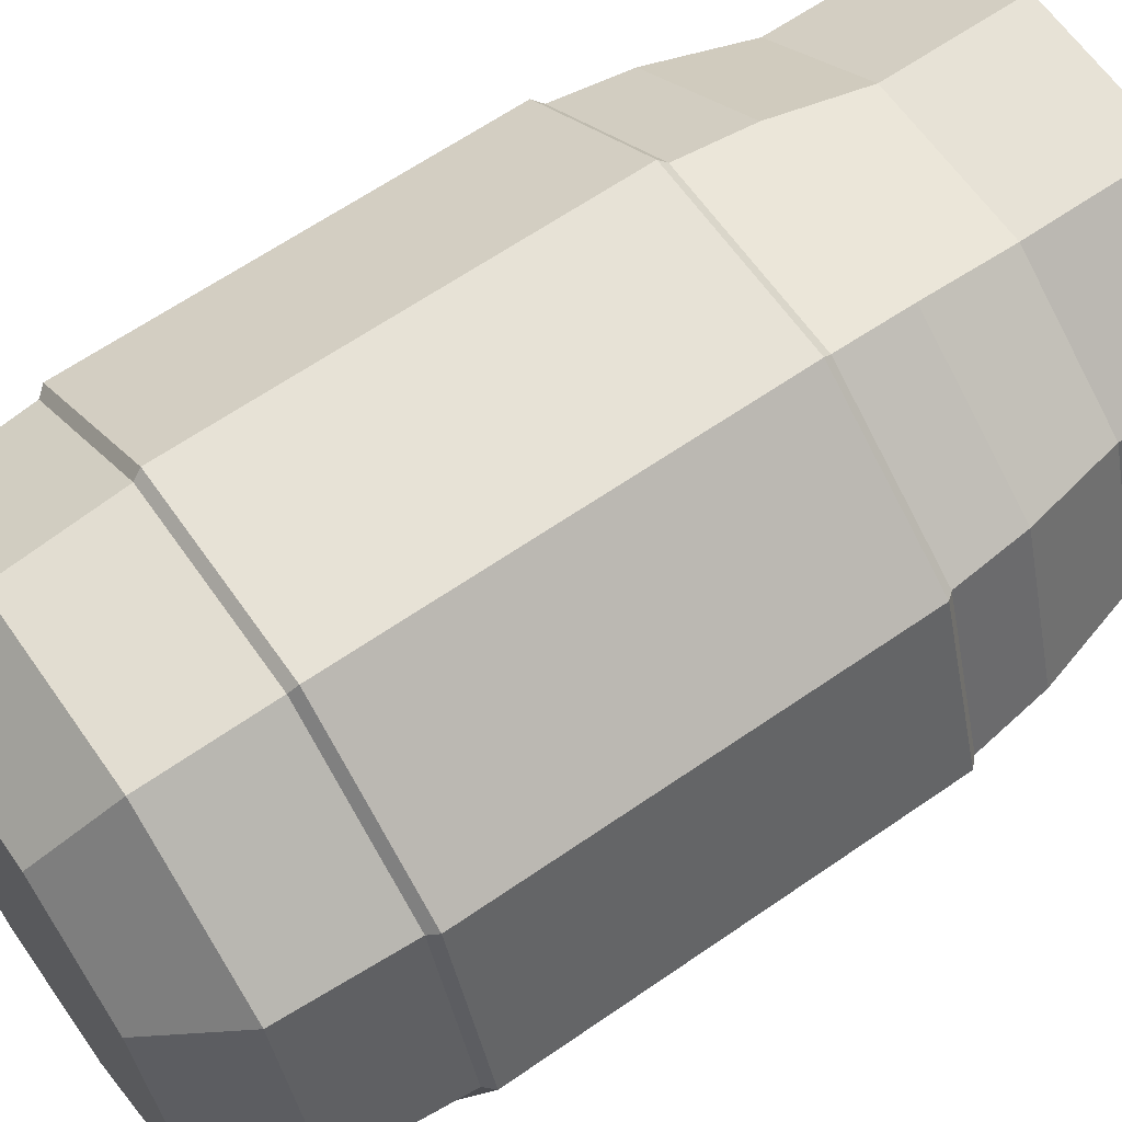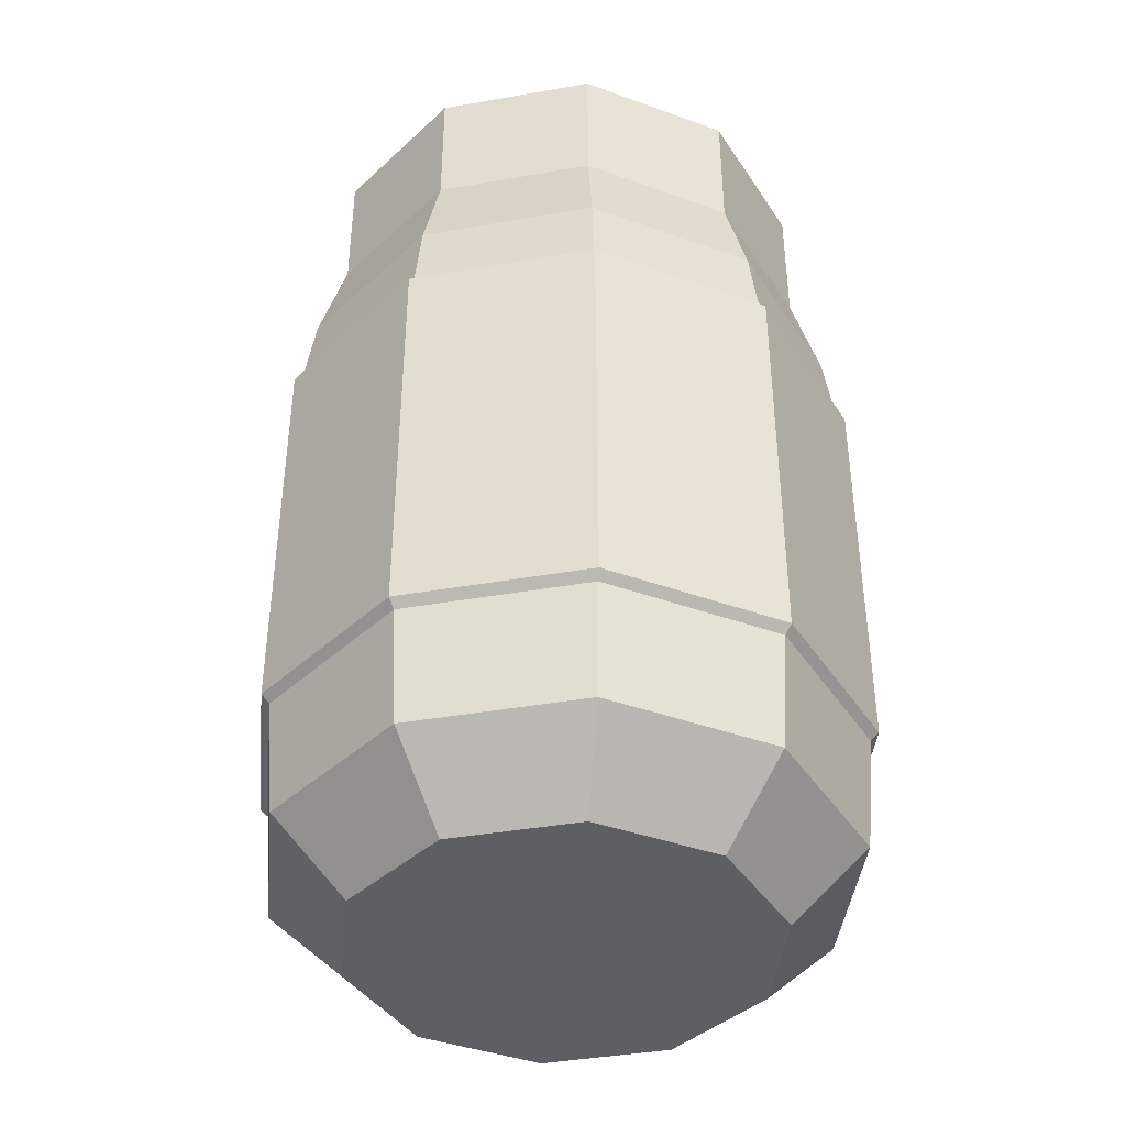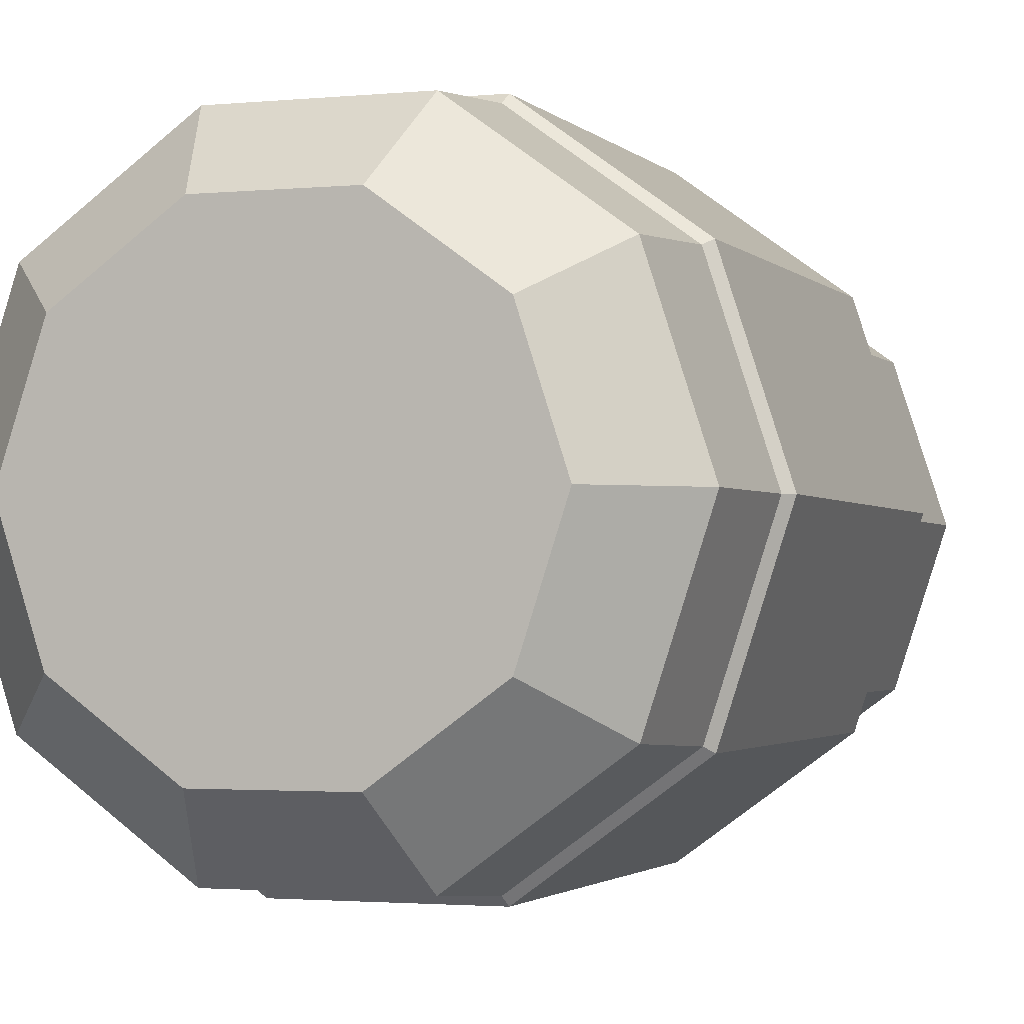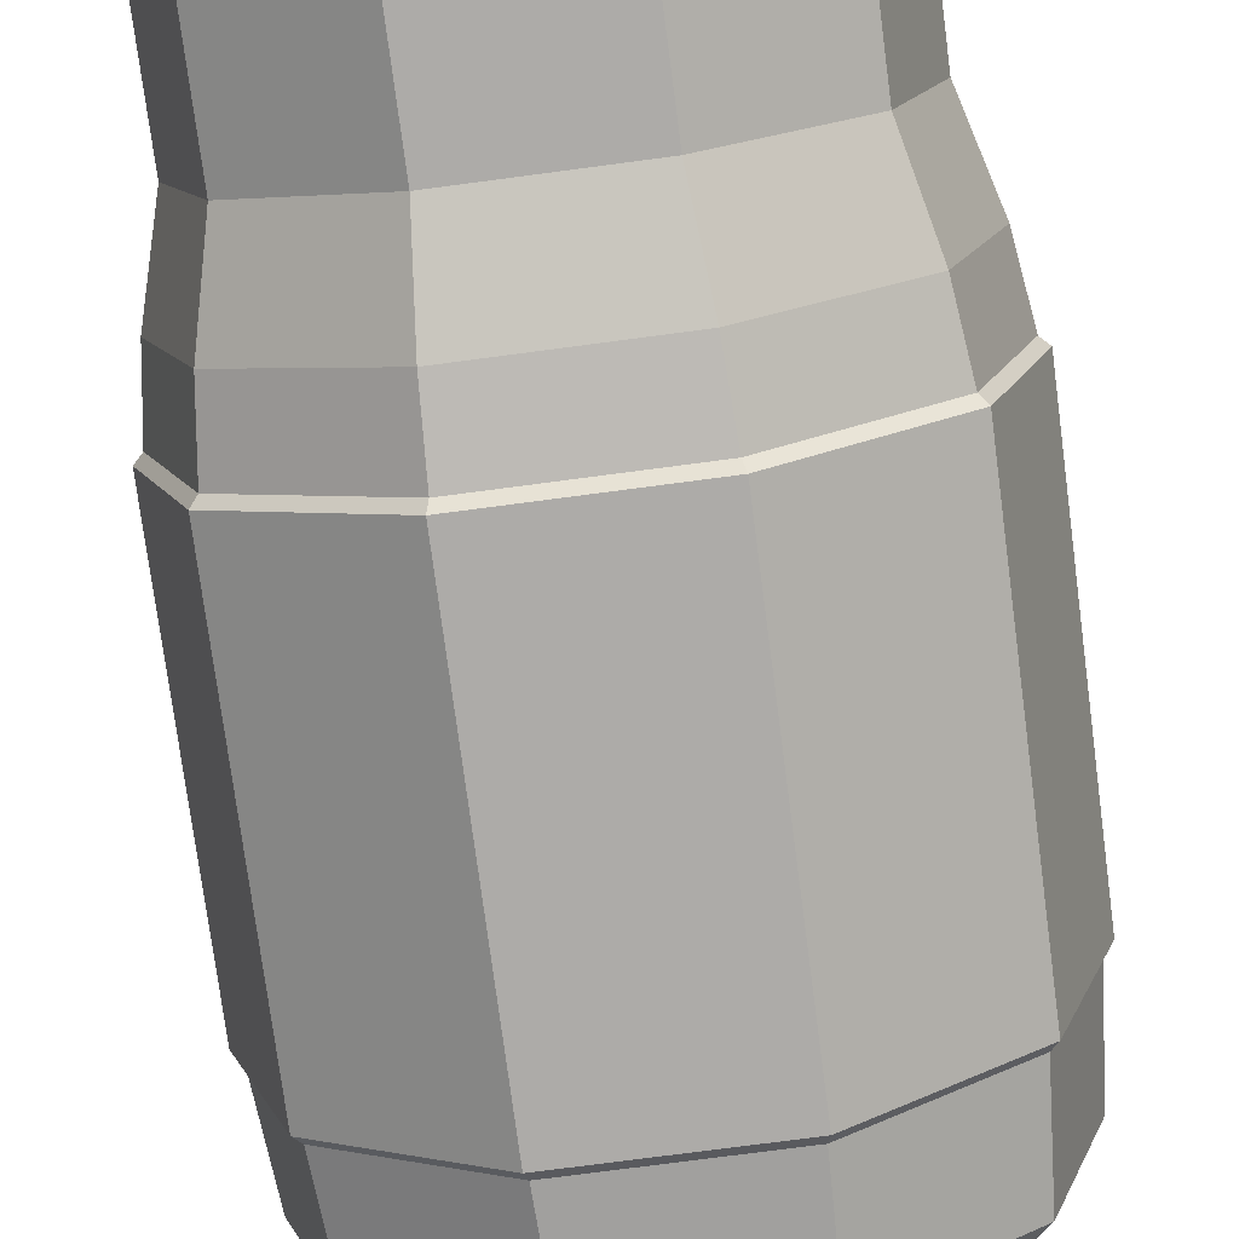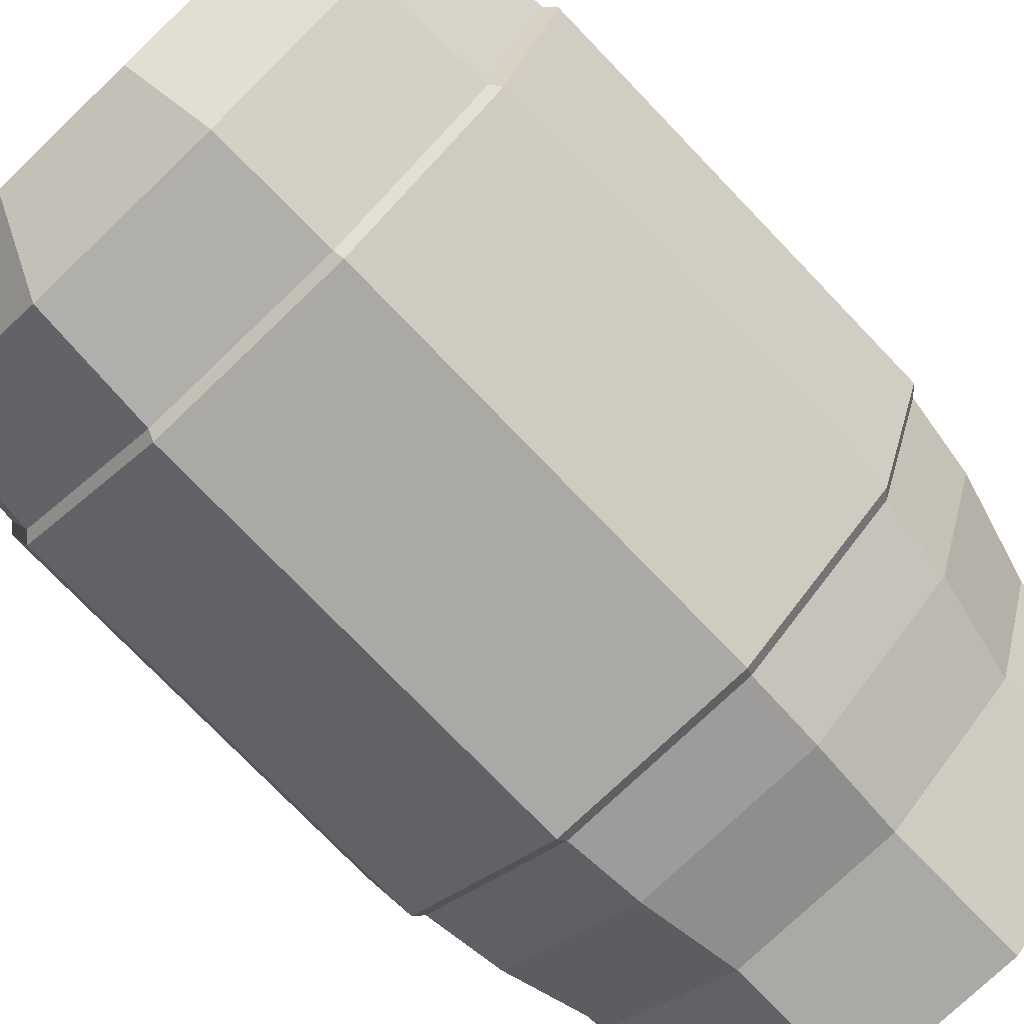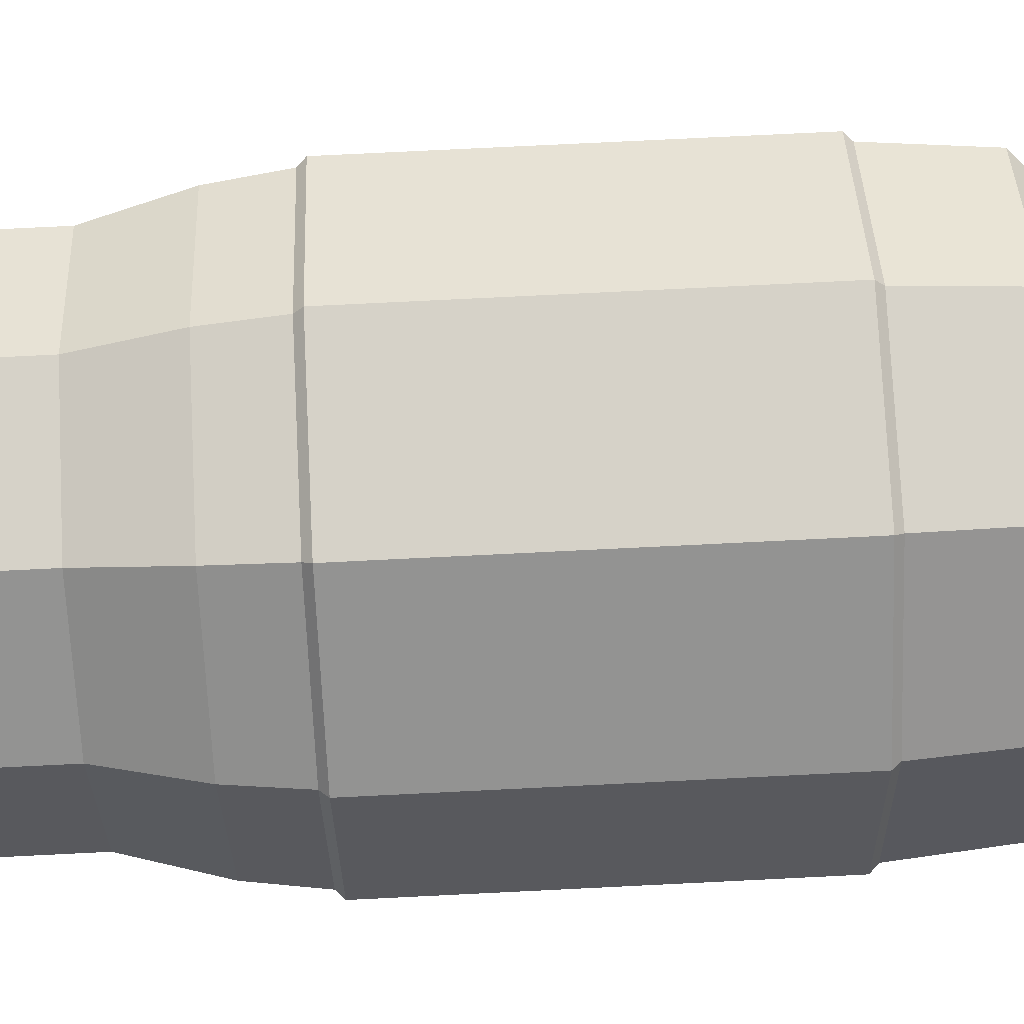
<metadata>
{"format":"obj","ext":"obj","renderer":"f3d","projection":"perspective","resolution":1024,"background":"white","views":[{"elev":63.7,"azim":55.0,"up":"+Z"},{"elev":-40.7,"azim":-23.9,"up":"+Y"},{"elev":-2.0,"azim":19.9,"up":"+Z"},{"elev":-76.5,"azim":-172.5,"up":"+Z"},{"elev":-75.3,"azim":43.8,"up":"+Z"},{"elev":77.5,"azim":-92.8,"up":"+Z"}]}
</metadata>
<code>
o PeanutButter_Cylinder.035
v 0.2224 0.5441 0
v 0.1799 0.5441 0.1307
v 0.06872 0.5441 0.2115
v -0.06872 0.5441 0.2115
v -0.1799 0.5441 0.1307
v -0.2224 0.5441 -0
v -0.1799 0.5441 -0.1307
v -0.06872 0.5441 -0.2115
v 0.06872 0.5441 -0.2115
v 0.1799 0.5441 -0.1307
v 0.1626 0.003472 0
v 0.2224 0.06029 0
v 0.1316 0.003472 0.09559
v 0.1799 0.06029 0.1307
v 0.05026 0.003472 0.1547
v 0.06872 0.06029 0.2115
v -0.05026 0.003472 0.1547
v -0.06872 0.06029 0.2115
v -0.1316 0.003472 0.09559
v -0.1799 0.06029 0.1307
v -0.1626 0.003472 0
v -0.2224 0.06029 -0
v -0.1316 0.003472 -0.09559
v -0.1799 0.06029 -0.1307
v -0.05026 0.003472 -0.1547
v -0.06872 0.06029 -0.2115
v 0.05026 0.003472 -0.1547
v 0.06872 0.06029 -0.2115
v 0.1316 0.003472 -0.09559
v 0.1799 0.06029 -0.1307
v 0.2306 0.152 0
v 0.1866 0.152 0.1356
v 0.1866 0.152 -0.1356
v 0.07127 0.152 0.2193
v -0.07127 0.152 0.2193
v -0.1866 0.152 0.1356
v -0.2306 0.152 -0
v -0.1866 0.152 -0.1356
v -0.07127 0.152 -0.2193
v 0.07127 0.152 -0.2193
v 0.2306 0.4853 0
v 0.1866 0.4853 -0.1356
v 0.1866 0.4853 0.1356
v 0.07127 0.4853 0.2193
v -0.07127 0.4853 0.2193
v -0.1866 0.4853 0.1356
v -0.2306 0.4853 -0
v -0.1866 0.4853 -0.1356
v -0.07127 0.4853 -0.2193
v 0.07127 0.4853 -0.2193
v 0.1625 0.6209 0.1181
v 0.2008 0.6209 0
v 0.06206 0.6209 0.191
v -0.06206 0.6209 0.191
v -0.1625 0.6209 0.1181
v -0.2008 0.6209 0
v -0.1625 0.6209 -0.1181
v -0.06206 0.6209 -0.191
v 0.06206 0.6209 -0.191
v 0.1625 0.6209 -0.1181
v 0.1625 0.7277 0.1181
v 0.2008 0.7277 0
v 0.06206 0.7277 0.191
v -0.06206 0.7277 0.191
v -0.1625 0.7277 0.1181
v -0.2008 0.7277 0
v -0.1625 0.7277 -0.1181
v -0.06206 0.7277 -0.191
v 0.06206 0.7277 -0.191
v 0.1625 0.7277 -0.1181
v 0.192 0.4787 0.1395
v 0.192 0.1586 0.1395
v 0.07333 0.4787 0.2257
v 0.07333 0.1586 0.2257
v -0.07333 0.4787 0.2257
v -0.07333 0.1586 0.2257
v -0.192 0.4787 0.1395
v -0.192 0.1586 0.1395
v -0.2373 0.4787 -0
v -0.2373 0.1586 -0
v -0.192 0.4787 -0.1395
v -0.192 0.1586 -0.1395
v -0.07333 0.4787 -0.2257
v -0.07333 0.1586 -0.2257
v 0.07333 0.4787 -0.2257
v 0.07333 0.1586 -0.2257
v 0.2373 0.1586 0
v 0.192 0.1586 -0.1395
v 0.2373 0.4787 0
v 0.192 0.4787 -0.1395
v 0.1405 0.7277 0.1021
v 0.1736 0.7277 0
v 0.05365 0.7277 0.1651
v -0.05365 0.7277 0.1651
v -0.1405 0.7277 0.1021
v -0.1736 0.7277 0
v -0.1405 0.7277 -0.1021
v -0.05365 0.7277 -0.1651
v 0.05365 0.7277 -0.1651
v 0.1405 0.7277 -0.1021
v 0.1405 0.7215 0.1021
v 0.1736 0.7215 0
v 0.05365 0.7215 0.1651
v -0.05365 0.7215 0.1651
v -0.1405 0.7215 0.1021
v -0.1736 0.7215 0
v -0.1405 0.7215 -0.1021
v -0.05365 0.7215 -0.1651
v 0.05365 0.7215 -0.1651
v 0.1405 0.7215 -0.1021
f 10 41 42
f 3 45 44
f 4 46 45
f 5 47 46
f 6 48 47
f 7 49 48
f 8 50 49
f 9 42 50
f 3 51 53
f 43 3 44
f 1 43 41
f 12 13 11
f 14 15 13
f 18 15 16
f 20 17 18
f 22 19 20
f 22 23 21
f 26 23 24
f 28 25 26
f 30 27 28
f 12 29 30
f 17 25 29
f 31 14 12
f 32 16 14
f 40 30 28
f 39 28 26
f 38 26 24
f 37 24 22
f 36 22 20
f 35 20 18
f 34 18 16
f 33 12 30
f 9 60 10
f 6 57 7
f 3 54 4
f 1 60 52
f 8 57 58
f 4 55 5
f 1 51 2
f 8 59 9
f 5 56 6
f 10 1 41
f 3 4 45
f 4 5 46
f 5 6 47
f 6 7 48
f 7 8 49
f 8 9 50
f 9 10 42
f 3 2 51
f 43 2 3
f 1 2 43
f 12 14 13
f 14 16 15
f 18 17 15
f 20 19 17
f 22 21 19
f 22 24 23
f 26 25 23
f 28 27 25
f 30 29 27
f 12 11 29
f 29 11 13
f 13 15 29
f 15 17 29
f 17 19 21
f 21 23 25
f 25 27 29
f 17 21 25
f 31 32 14
f 32 34 16
f 40 33 30
f 39 40 28
f 38 39 26
f 37 38 24
f 36 37 22
f 35 36 20
f 34 35 18
f 33 31 12
f 9 59 60
f 6 56 57
f 3 53 54
f 1 10 60
f 8 7 57
f 4 54 55
f 1 52 51
f 8 58 59
f 5 55 56
f 40 88 33
f 49 81 48
f 33 87 31
f 32 74 34
f 50 83 49
f 35 74 76
f 31 72 32
f 42 85 50
f 35 78 36
f 42 89 90
f 89 72 87
f 71 74 72
f 85 88 86
f 83 86 84
f 81 84 82
f 79 82 80
f 77 80 78
f 75 78 76
f 73 76 74
f 90 87 88
f 48 79 47
f 39 86 40
f 46 79 77
f 38 84 39
f 46 75 45
f 37 82 38
f 43 89 41
f 44 75 73
f 36 80 37
f 44 71 43
f 40 86 88
f 49 83 81
f 33 88 87
f 32 72 74
f 50 85 83
f 35 34 74
f 31 87 72
f 42 90 85
f 35 76 78
f 42 41 89
f 89 71 72
f 71 73 74
f 85 90 88
f 83 85 86
f 81 83 84
f 79 81 82
f 77 79 80
f 75 77 78
f 73 75 76
f 90 89 87
f 48 81 79
f 39 84 86
f 46 47 79
f 38 82 84
f 46 77 75
f 37 80 82
f 43 71 89
f 44 45 75
f 36 78 80
f 44 73 71
f 54 65 55
f 65 96 66
f 52 61 51
f 58 69 59
f 55 66 56
f 51 63 53
f 59 70 60
f 56 67 57
f 53 64 54
f 60 62 52
f 57 68 58
f 93 104 94
f 63 91 93
f 69 100 70
f 66 97 67
f 63 94 64
f 70 92 62
f 68 97 98
f 64 95 65
f 62 91 61
f 68 99 69
f 103 102 109
f 100 102 92
f 97 108 98
f 94 105 95
f 92 101 91
f 98 109 99
f 95 106 96
f 91 103 93
f 99 110 100
f 96 107 97
f 54 64 65
f 65 95 96
f 52 62 61
f 58 68 69
f 55 65 66
f 51 61 63
f 59 69 70
f 56 66 67
f 53 63 64
f 60 70 62
f 57 67 68
f 93 103 104
f 63 61 91
f 69 99 100
f 66 96 97
f 63 93 94
f 70 100 92
f 68 67 97
f 64 94 95
f 62 92 91
f 68 98 99
f 103 101 102
f 102 110 109
f 109 108 107
f 107 106 109
f 106 105 109
f 105 104 109
f 104 103 109
f 100 110 102
f 97 107 108
f 94 104 105
f 92 102 101
f 98 108 109
f 95 105 106
f 91 101 103
f 99 109 110
f 96 106 107

</code>
